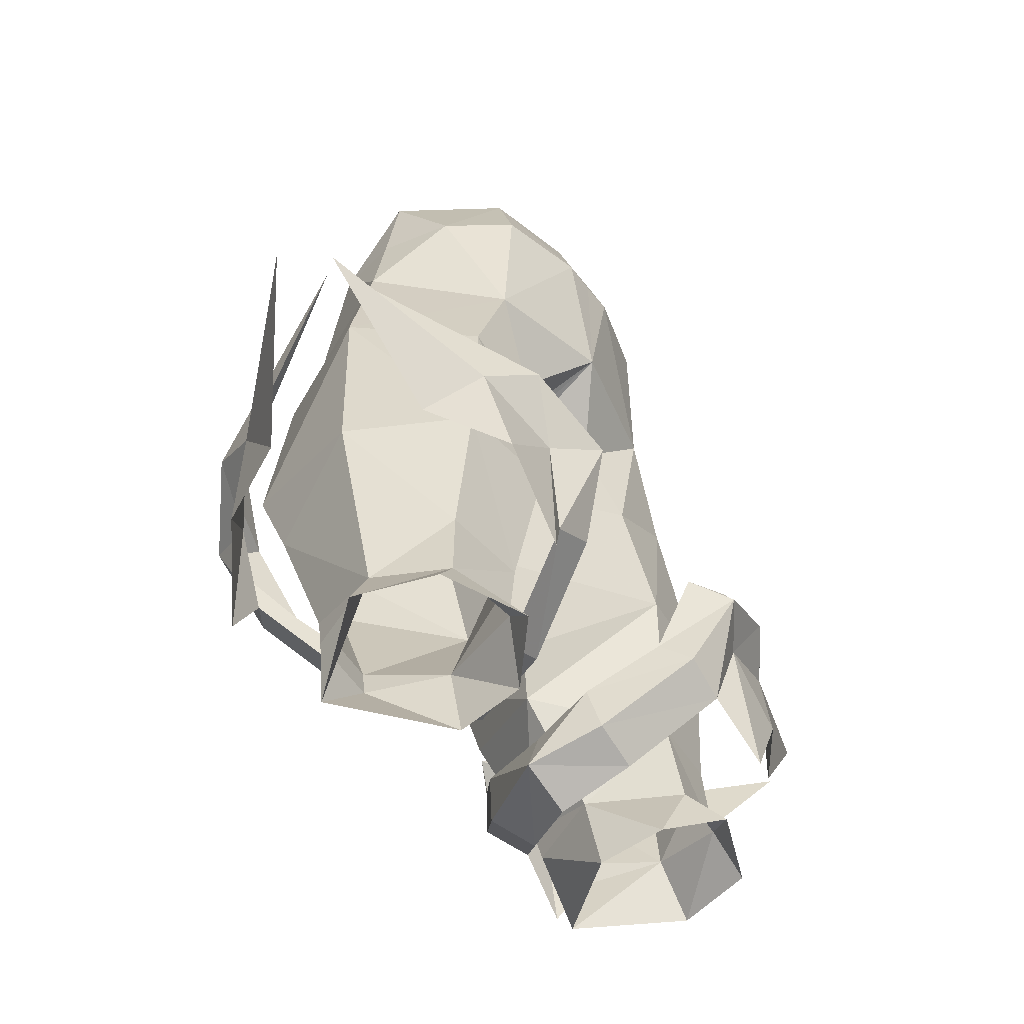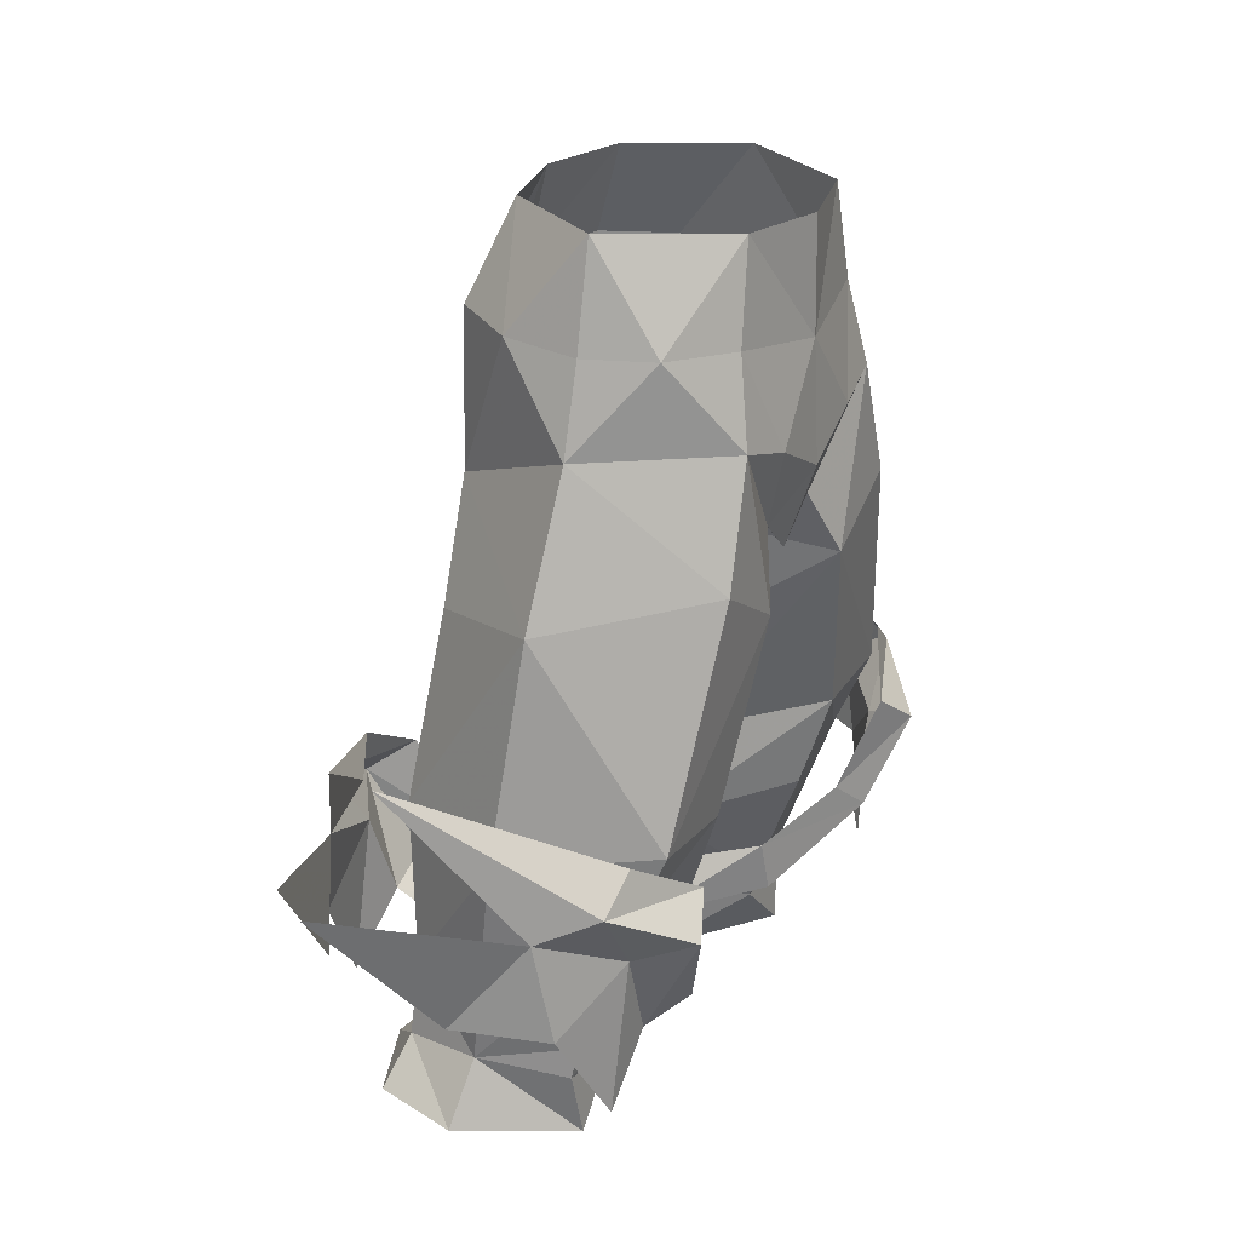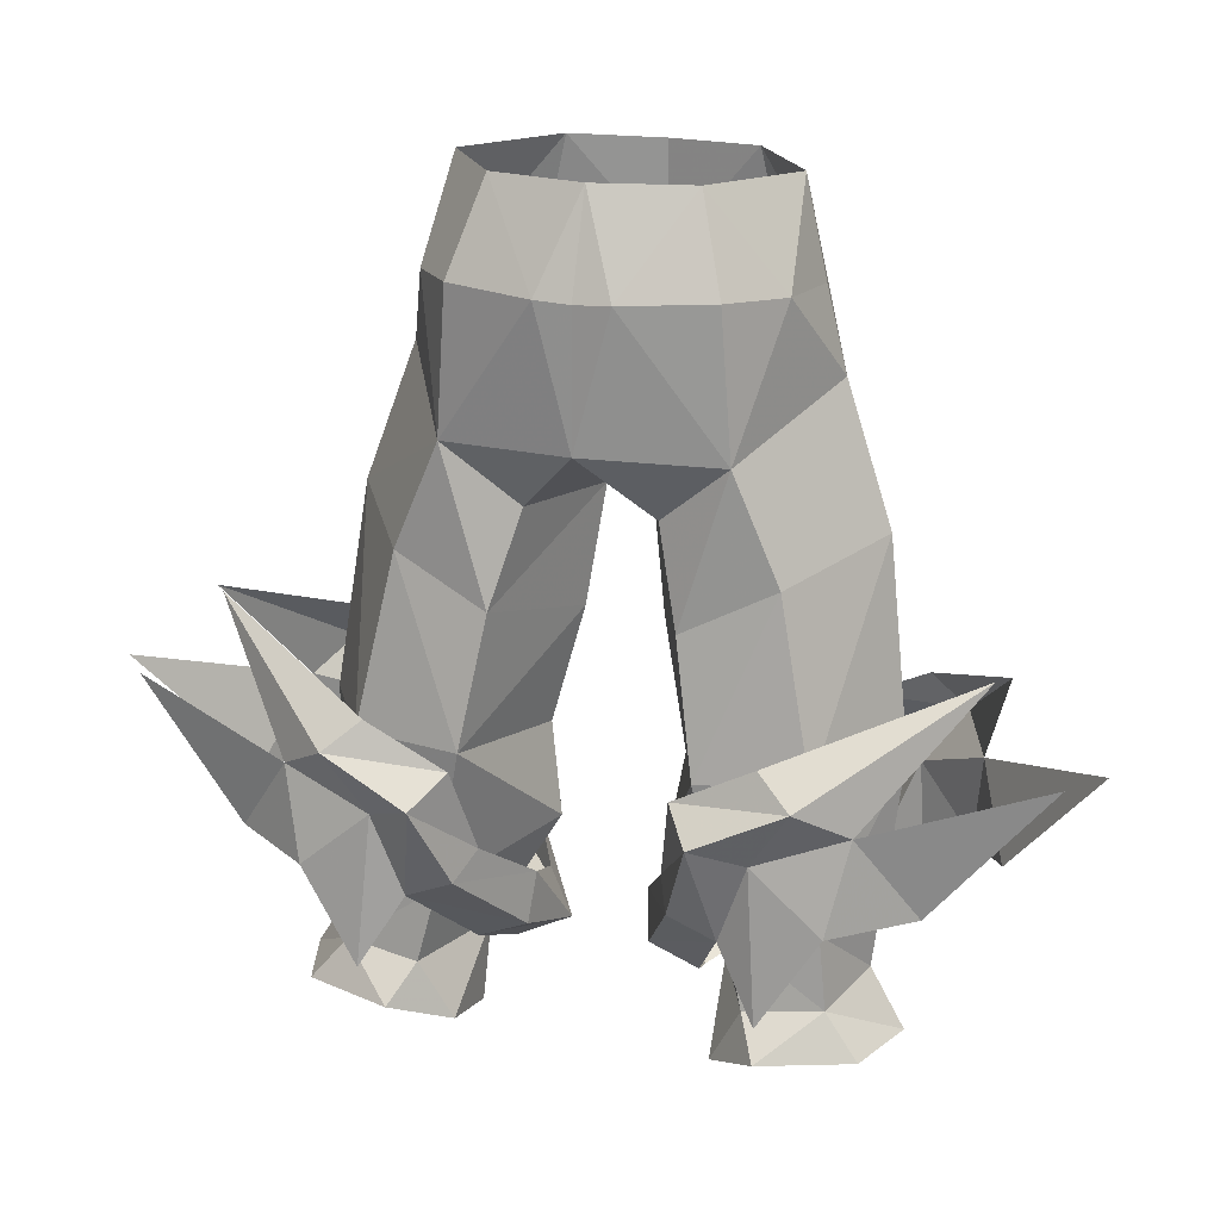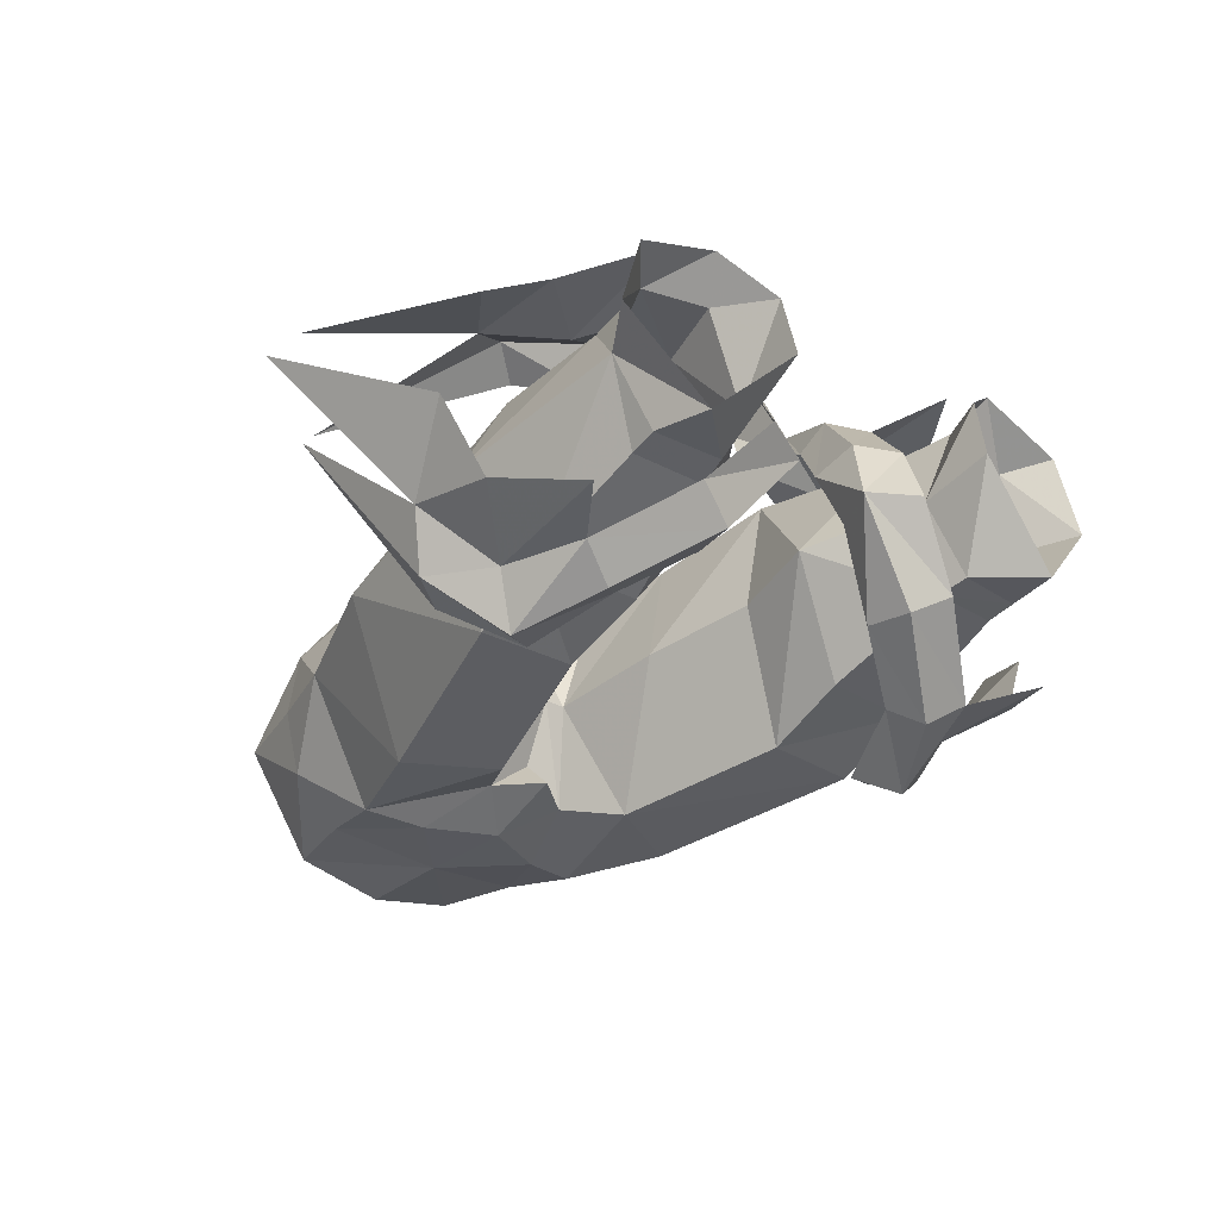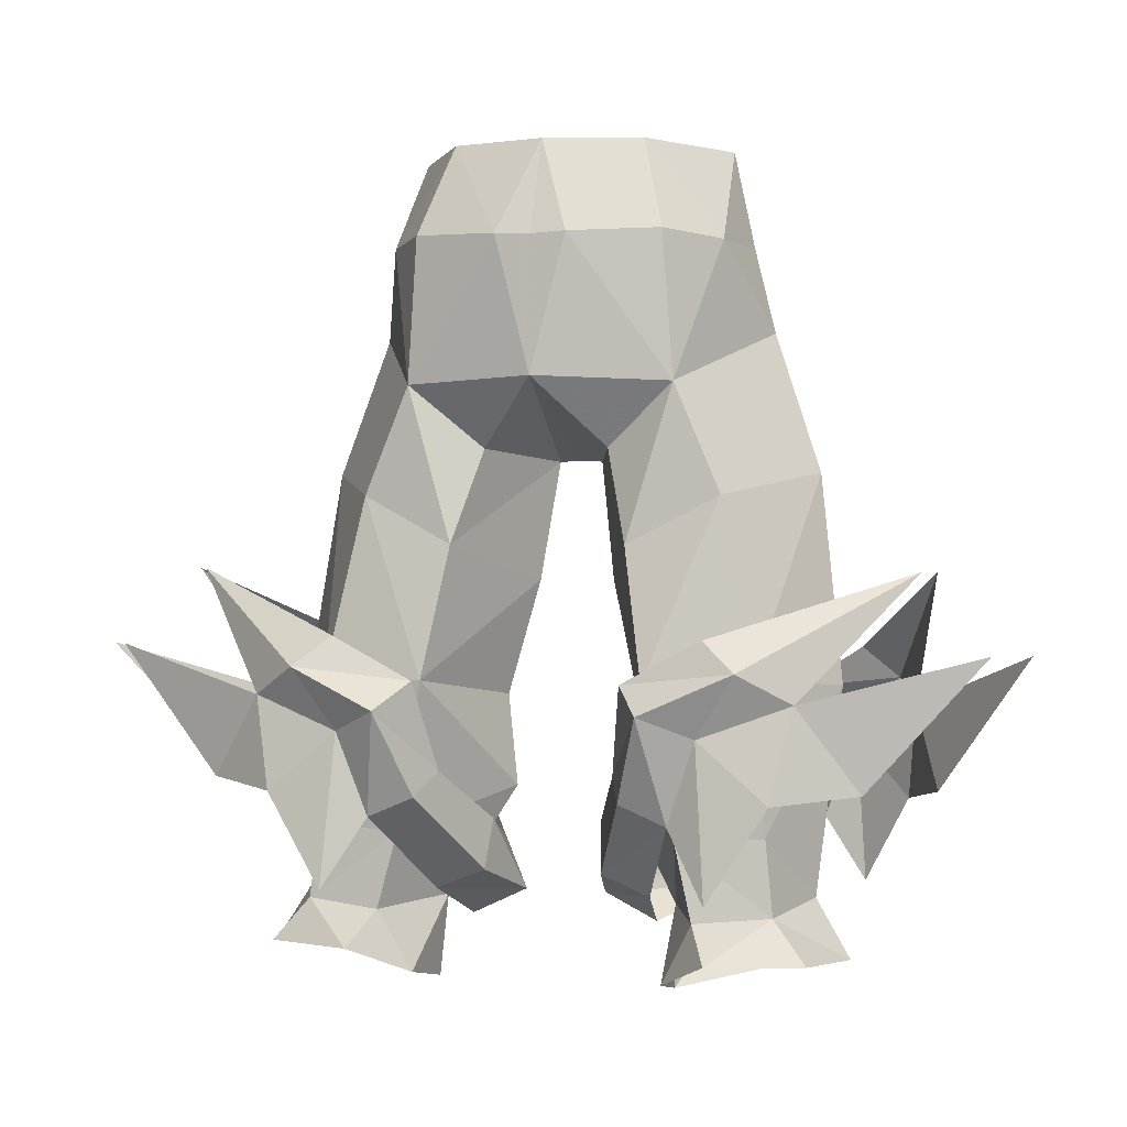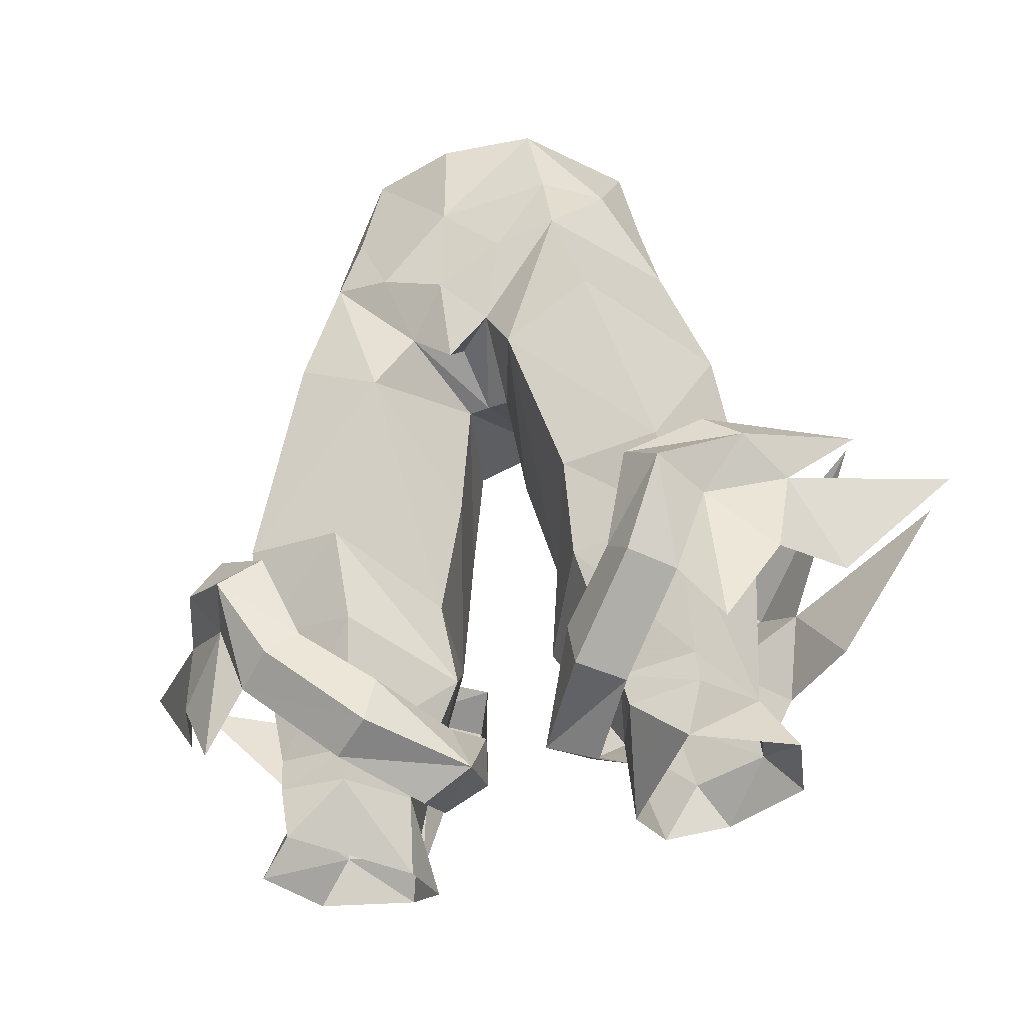
<metadata>
{"format":"obj","ext":"obj","renderer":"f3d","projection":"perspective","resolution":1024,"background":"white","views":[{"elev":-46.1,"azim":124.1,"up":"+Z"},{"elev":23.8,"azim":-63.7,"up":"+Z"},{"elev":21.4,"azim":-162.5,"up":"+Z"},{"elev":-31.2,"azim":140.7,"up":"+Y"},{"elev":0.9,"azim":-162.6,"up":"+Z"},{"elev":-39.9,"azim":24.7,"up":"+Z"}]}
</metadata>
<code>
g ranger_trousers_male_82580
v 15.52 4.514 39.06
v 11.46 5.498 34.47
v 9.416 6.543 37.46
v 6.248 7.124 36.31
v 8.726 7.238 34.2
v 6.657 7.593 30.92
v 3.353 1.161 29.38
v 1.398 0.9834 30.31
v 3.811 3.771 30.61
v 2.051 3.734 31.31
v 6.248 7.124 36.31
v 5.204 6.807 33.38
v 4.504 8.237 37.09
v 3.528 6.852 34.09
v 9.416 6.543 37.46
v 7.681 7.647 38.51
v 1.889 3.226 33.05
v 2.194 0.8937 32.1
v 3.587 6.863 38.04
v 3.035 5.699 34.9
v 6.435 6.95 39.55
v 13 3.035 41.76
v 5.204 6.807 33.38
v 16.67 3.042 39.01
v 12 -1.797 36.97
v 13.14 0.4741 34.18
v 9.525 -3.767 35.66
v 9.917 -3.371 30.5
v 11.65 -2.369 33.63
v 4.019 -2.411 31.01
v 5.531 -1.485 30.4
v 6.975 -4.658 33.4
v 8.373 -3.69 32.75
v 8.61 -5.69 36.26
v 9.525 -3.767 35.66
v 11.09 -3.739 37.83
v 12 -1.797 36.97
v 3.693 -2.271 32.74
v 5.99 -4.015 34.32
v 7.153 -5.089 37.33
v 9.698 -3.893 38.91
v 13.44 2.526 41.75
v 8.373 -3.69 32.75
v -15.65 4.514 39.06
v -9.544 6.543 37.46
v -11.59 5.498 34.47
v -6.376 7.124 36.31
v -6.785 7.593 30.92
v -8.855 7.238 34.2
v -2.179 3.734 31.31
v -1.527 0.9834 30.31
v -3.939 3.771 30.61
v -3.482 1.161 29.38
v -3.657 6.852 34.09
v -5.333 6.807 33.38
v -4.633 8.237 37.09
v -6.376 7.124 36.31
v -7.81 7.647 38.51
v -9.544 6.543 37.46
v -2.322 0.8937 32.1
v -2.018 3.226 33.05
v -3.163 5.698 34.9
v -3.715 6.863 38.04
v -6.563 6.95 39.55
v -13.13 3.035 41.76
v -5.333 6.807 33.38
v -16.8 3.042 39.01
v -13.27 0.4741 34.18
v -12.12 -1.797 36.97
v -9.653 -3.767 35.66
v -11.78 -2.369 33.63
v -10.05 -3.371 30.5
v -5.659 -1.485 30.4
v -4.147 -2.411 31.01
v -9.653 -3.767 35.66
v -8.502 -3.69 32.75
v -8.739 -5.69 36.26
v -7.103 -4.658 33.4
v -12.12 -1.797 36.97
v -11.22 -3.739 37.83
v -3.822 -2.271 32.74
v -7.282 -5.089 37.33
v -6.118 -4.015 34.32
v -9.827 -3.893 38.91
v -13.57 2.526 41.75
v -8.502 -3.69 32.75
f 1 2 3
f 4 5 6
f 2 5 3
f 7 8 9
f 9 8 10
f 11 12 13
f 13 12 14
f 15 11 16
f 16 11 13
f 10 8 17
f 17 8 18
f 19 13 20
f 20 13 14
f 21 16 19
f 19 16 13
f 16 22 15
f 10 17 14
f 14 17 20
f 9 10 12
f 12 10 14
f 22 16 21
f 5 4 3
f 4 6 23
f 24 25 26
f 27 28 29
f 26 25 29
f 30 8 31
f 31 8 7
f 32 33 34
f 34 33 35
f 34 35 36
f 36 35 37
f 18 8 38
f 38 8 30
f 32 34 39
f 39 34 40
f 34 36 40
f 40 36 41
f 37 42 36
f 39 38 32
f 32 38 30
f 32 30 33
f 33 30 31
f 41 36 42
f 29 25 27
f 27 43 28
f 44 45 46
f 47 48 49
f 46 45 49
f 50 51 52
f 52 51 53
f 54 55 56
f 56 55 57
f 56 57 58
f 58 57 59
f 60 51 61
f 61 51 50
f 54 56 62
f 62 56 63
f 56 58 63
f 63 58 64
f 59 65 58
f 62 61 54
f 54 61 50
f 54 50 55
f 55 50 52
f 64 58 65
f 49 45 47
f 47 66 48
f 67 68 69
f 70 71 72
f 68 71 69
f 53 51 73
f 73 51 74
f 75 76 77
f 77 76 78
f 79 75 80
f 80 75 77
f 74 51 81
f 81 51 60
f 82 77 83
f 83 77 78
f 84 80 82
f 82 80 77
f 80 85 79
f 74 81 78
f 78 81 83
f 73 74 76
f 76 74 78
f 85 80 84
f 71 70 69
f 70 72 86
g ranger_trousers_male_82580
v 7.988 4.417 32.83
v 7.627 4.795 38.11
v 9.887 0.7499 37.8
v 9.166 1.792 30.56
v 3.881 5.252 37.97
v 2.353 0.1567 37.22
v 1.315 -0.399 41.35
v 3.08 4.401 42.65
v 1.853 0.648 33.98
v 4.545 -4.347 38.32
v 4.407 -3.263 35.11
v 8.214 -2.971 35.63
v 8.094 -4.321 38.54
v 5.238 -1.37 30.78
v 7.964 -1.235 31.03
v 2.738 -5.175 44.48
v 1.315 -0.399 41.35
v 2.353 0.1567 37.22
v 4.915 4.759 32.65
v 8.28 4.586 30.19
v 5.578 4.991 29.95
v -0.06428 -3.217 46.73
v 1.489 -4.473 46.79
v -0.06428 -4.372 45.51
v 6.288 6.226 28.73
v 4.418 4.616 27.75
v 7.219 -0.5176 50.06
v 4.574 -5.108 50.21
v 5.901 -5.222 46.24
v 8.942 -0.08958 45.15
v 5.456 -1.114 29.66
v 8.032 -1.037 29.94
v 6.36 4.078 44.35
v 0.7219 -0.9338 45.61
v 2.179 3.331 45.99
v 4.15 1.603 30.09
v 4.263 2.17 27.25
v 1.208 5.129 53.29
v 4.358 4.259 53.39
v 4.724 4.172 48.21
v -0.06428 5.186 48.42
v 5.709 -0.5888 56.5
v 3.261 -4.441 56.37
v 5.823 -2.928 53.06
v 6.47 -0.5841 53.02
v 3.366 2.963 56.64
v 5.979 2.083 53.17
v -0.06428 -5.171 56.27
v -0.06428 -5.221 52.44
v 3.986 -4.6 53.09
v -0.06428 3.75 56.66
v -0.06428 5.123 53.23
v 4.15 1.603 30.09
v 2.408 -5.372 49.62
v -0.06428 -5.397 48.4
v -0.06428 -0.9189 45.64
v 1.853 0.648 33.98
v 0.7219 -0.9338 45.61
v 7.562 -1.192 27.74
v 10.43 2.059 28.52
v 9.519 4.987 28.69
v 4.418 4.616 27.75
v -0.06428 -0.9189 45.64
v -8.116 4.417 32.83
v -9.295 1.792 30.56
v -10.02 0.7498 37.8
v -7.756 4.795 38.11
v -4.01 5.252 37.97
v -3.208 4.401 42.65
v -1.443 -0.3991 41.35
v -2.482 0.1567 37.22
v -1.981 0.648 33.98
v -4.673 -4.347 38.32
v -8.222 -4.321 38.54
v -8.342 -2.971 35.63
v -4.536 -3.263 35.11
v -8.092 -1.235 31.03
v -5.366 -1.37 30.78
v -2.866 -5.175 44.48
v -2.482 0.1567 37.22
v -1.443 -0.3991 41.35
v -5.043 4.759 32.65
v -5.706 4.991 29.95
v -8.408 4.586 30.19
v -1.617 -4.473 46.79
v -6.416 6.226 28.73
v -4.547 4.616 27.75
v -7.348 -0.5176 50.06
v -9.071 -0.08959 45.15
v -6.03 -5.222 46.24
v -4.703 -5.108 50.21
v -8.16 -1.038 29.94
v -5.584 -1.114 29.66
v -6.488 4.078 44.35
v -0.8505 -0.9338 45.61
v -2.308 3.331 45.99
v -4.279 1.603 30.09
v -4.391 2.17 27.25
v -1.336 5.129 53.29
v -4.852 4.172 48.21
v -4.486 4.259 53.39
v -5.837 -0.5888 56.5
v -6.599 -0.5841 53.02
v -5.951 -2.928 53.06
v -3.389 -4.441 56.37
v -3.495 2.963 56.64
v -6.107 2.083 53.17
v -4.115 -4.6 53.09
v -4.279 1.603 30.09
v -2.536 -5.372 49.62
v -1.981 0.648 33.98
v -0.8505 -0.9338 45.61
v -7.69 -1.192 27.74
v -9.647 4.987 28.69
v -10.56 2.059 28.52
v -4.547 4.616 27.75
f 87 88 89
f 87 89 90
f 91 92 93
f 91 93 94
f 95 92 91
f 96 97 98
f 96 98 99
f 97 100 101
f 97 101 98
f 102 103 104
f 102 104 96
f 105 87 106
f 105 106 107
f 88 87 105
f 88 105 91
f 108 109 110
f 111 112 107
f 113 114 115
f 113 115 116
f 100 117 118
f 100 118 101
f 102 96 99
f 102 99 115
f 119 88 91
f 119 91 94
f 120 121 94
f 120 94 93
f 122 123 117
f 124 125 126
f 124 126 127
f 128 129 130
f 128 130 131
f 132 128 133
f 132 133 125
f 129 134 135
f 129 135 136
f 137 132 124
f 137 124 138
f 136 114 130
f 87 90 106
f 105 139 95
f 121 127 126
f 88 119 116
f 126 94 121
f 140 141 109
f 136 135 140
f 127 120 142
f 102 115 114
f 116 99 89
f 89 88 116
f 136 140 114
f 122 100 143
f 98 101 90
f 107 139 105
f 112 139 107
f 89 98 90
f 96 104 143
f 96 143 97
f 89 99 98
f 126 113 116
f 109 114 140
f 109 144 102
f 109 102 114
f 122 117 100
f 101 118 90
f 100 97 143
f 115 99 116
f 119 126 116
f 126 119 94
f 102 144 103
f 127 121 120
f 113 130 114
f 113 131 130
f 133 126 125
f 127 138 124
f 133 131 113
f 133 113 126
f 136 130 129
f 131 133 128
f 125 124 132
f 118 117 145
f 106 111 107
f 106 146 147
f 90 118 145
f 90 145 146
f 147 111 106
f 145 117 123
f 148 123 122
f 90 146 106
f 95 91 105
f 149 144 109
f 149 109 108
f 109 141 110
f 140 135 141
f 150 151 152
f 150 152 153
f 154 155 156
f 154 156 157
f 158 154 157
f 159 160 161
f 159 161 162
f 162 161 163
f 162 163 164
f 165 159 166
f 165 166 167
f 168 169 170
f 168 170 150
f 153 154 168
f 153 168 150
f 108 110 171
f 172 169 173
f 174 175 176
f 174 176 177
f 164 163 178
f 164 178 179
f 165 176 160
f 165 160 159
f 180 155 154
f 180 154 153
f 181 156 155
f 181 155 182
f 183 179 184
f 185 127 186
f 185 186 187
f 188 189 190
f 188 190 191
f 192 187 193
f 192 193 188
f 191 194 135
f 191 135 134
f 137 138 185
f 137 185 192
f 194 190 177
f 150 170 151
f 168 158 195
f 182 186 127
f 153 175 180
f 186 182 155
f 196 171 141
f 194 196 135
f 127 142 181
f 165 177 176
f 175 152 160
f 152 175 153
f 194 177 196
f 183 197 164
f 161 151 163
f 169 168 195
f 173 169 195
f 152 151 161
f 159 197 166
f 159 162 197
f 152 161 160
f 186 175 174
f 171 196 177
f 171 165 198
f 171 177 165
f 183 164 179
f 163 151 178
f 164 197 162
f 176 175 160
f 180 175 186
f 186 155 180
f 165 167 198
f 127 181 182
f 174 177 190
f 174 190 189
f 193 187 186
f 127 185 138
f 193 174 189
f 193 186 174
f 194 191 190
f 189 188 193
f 187 192 185
f 178 199 179
f 170 169 172
f 170 200 201
f 151 201 199
f 151 199 178
f 200 170 172
f 199 184 179
f 202 183 184
f 151 170 201
f 158 168 154
f 149 108 171
f 149 171 198
f 171 110 141
f 196 141 135

</code>
